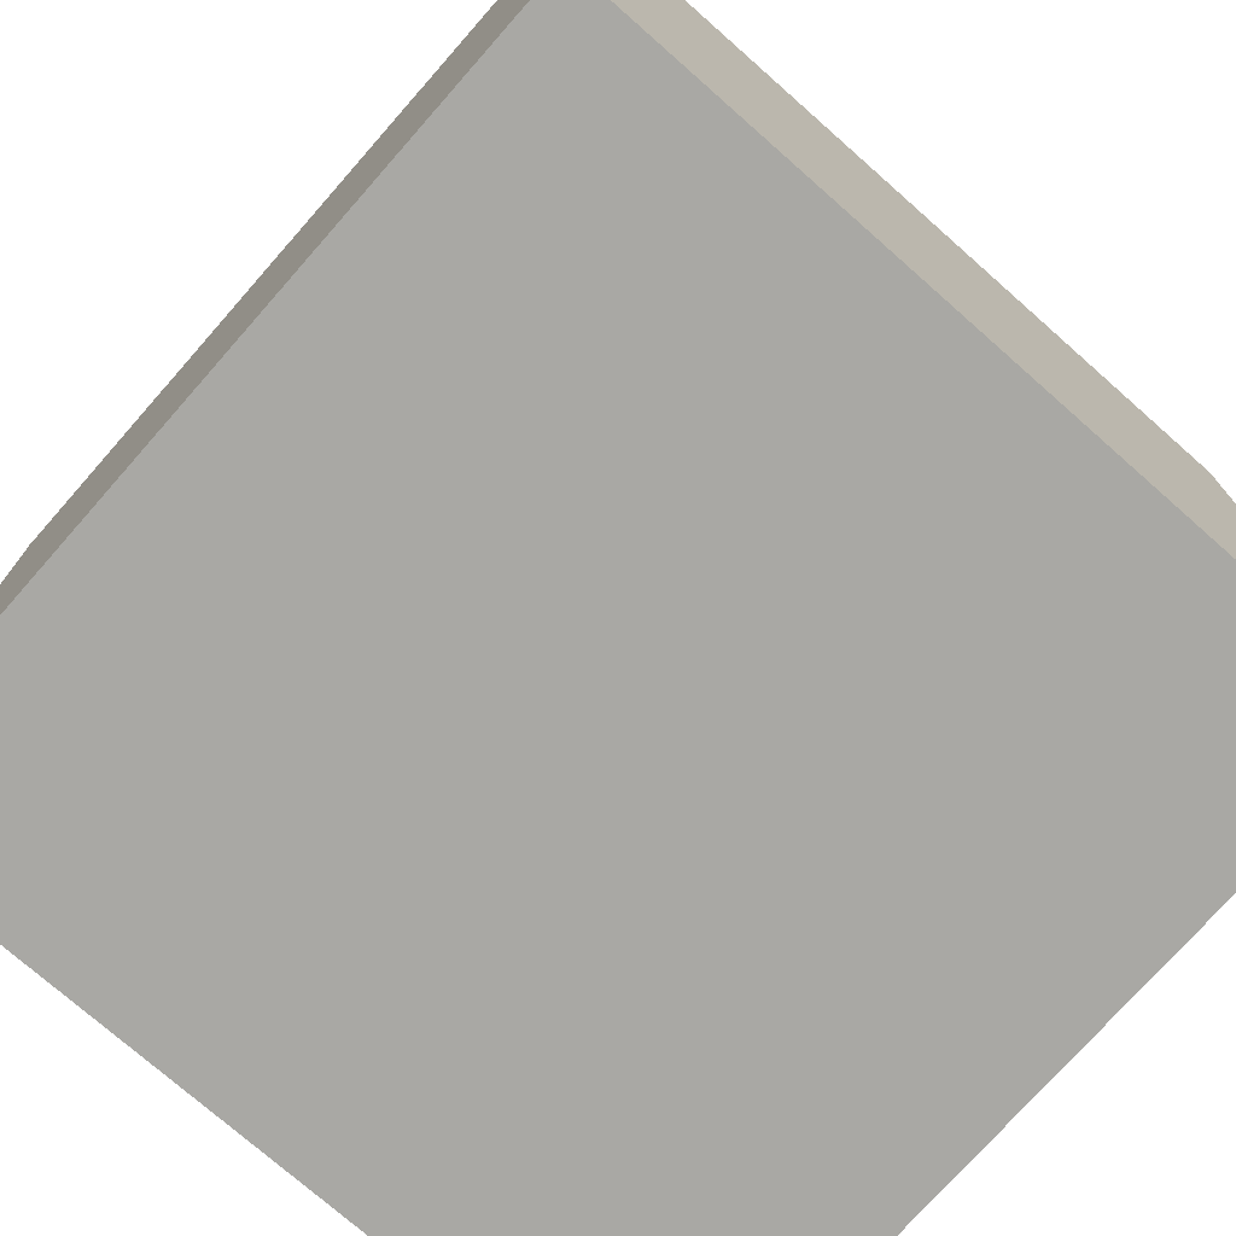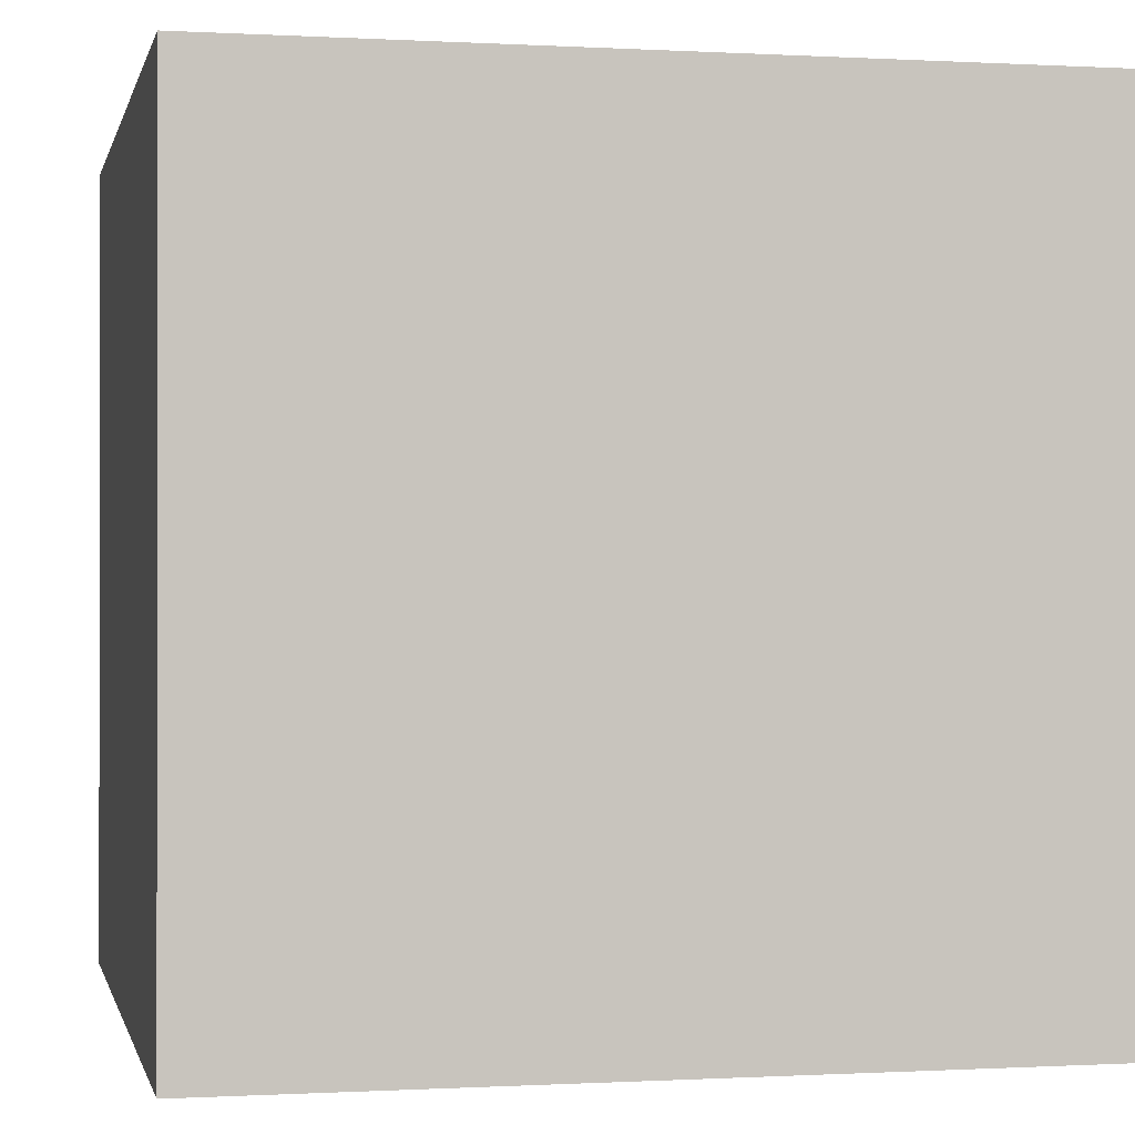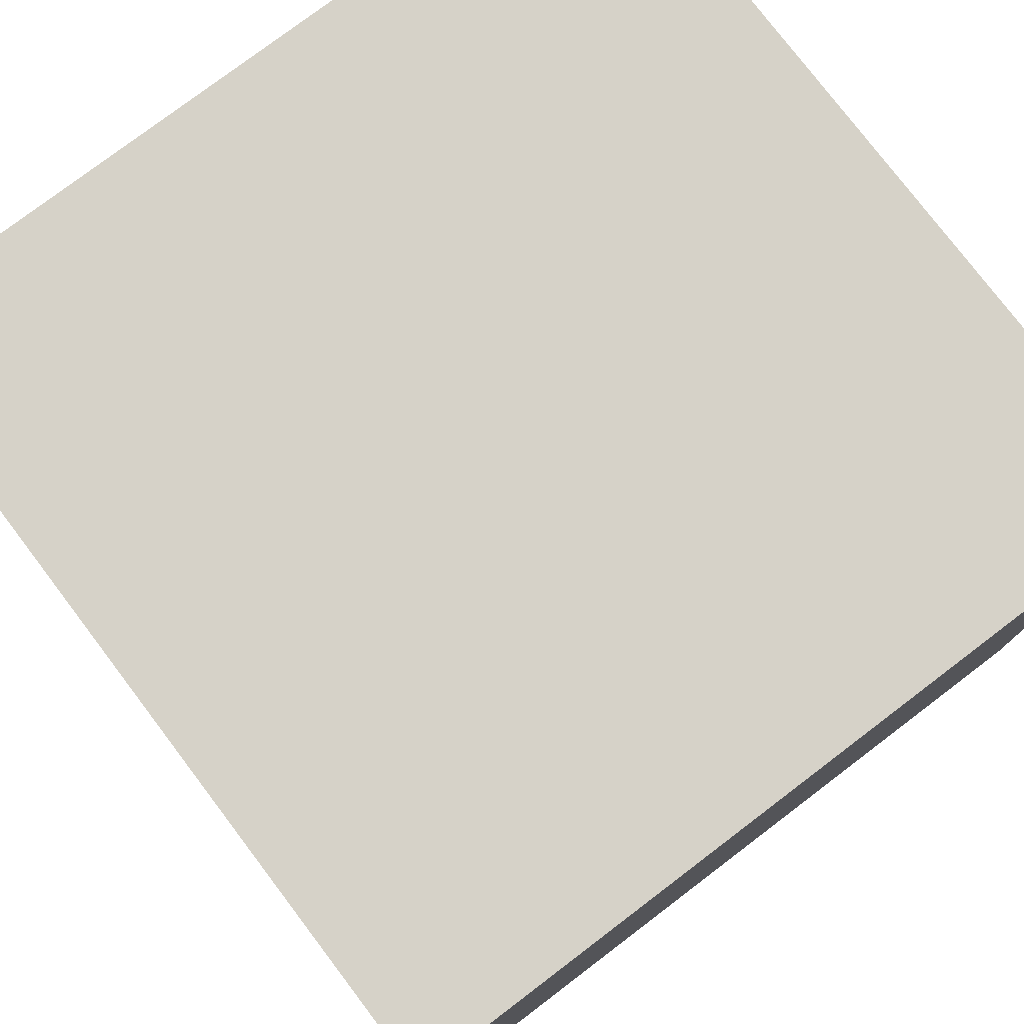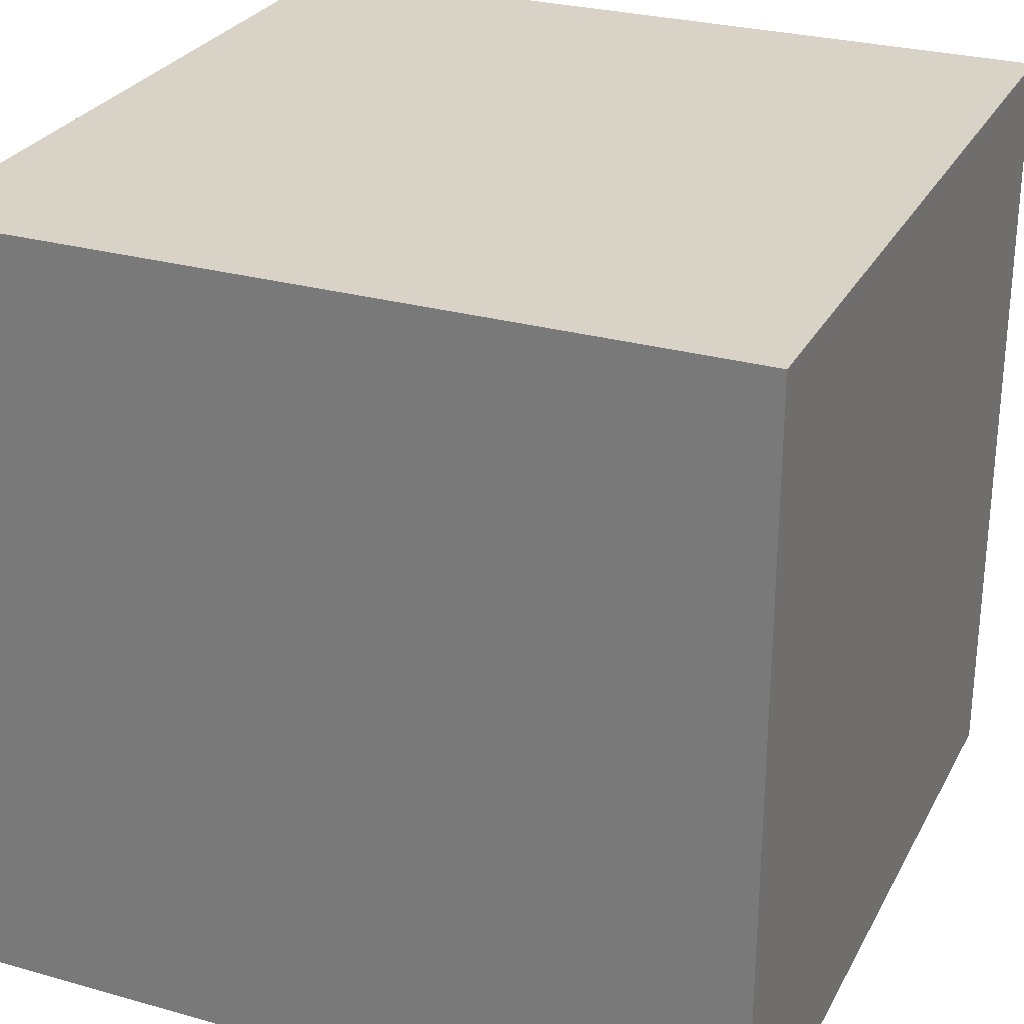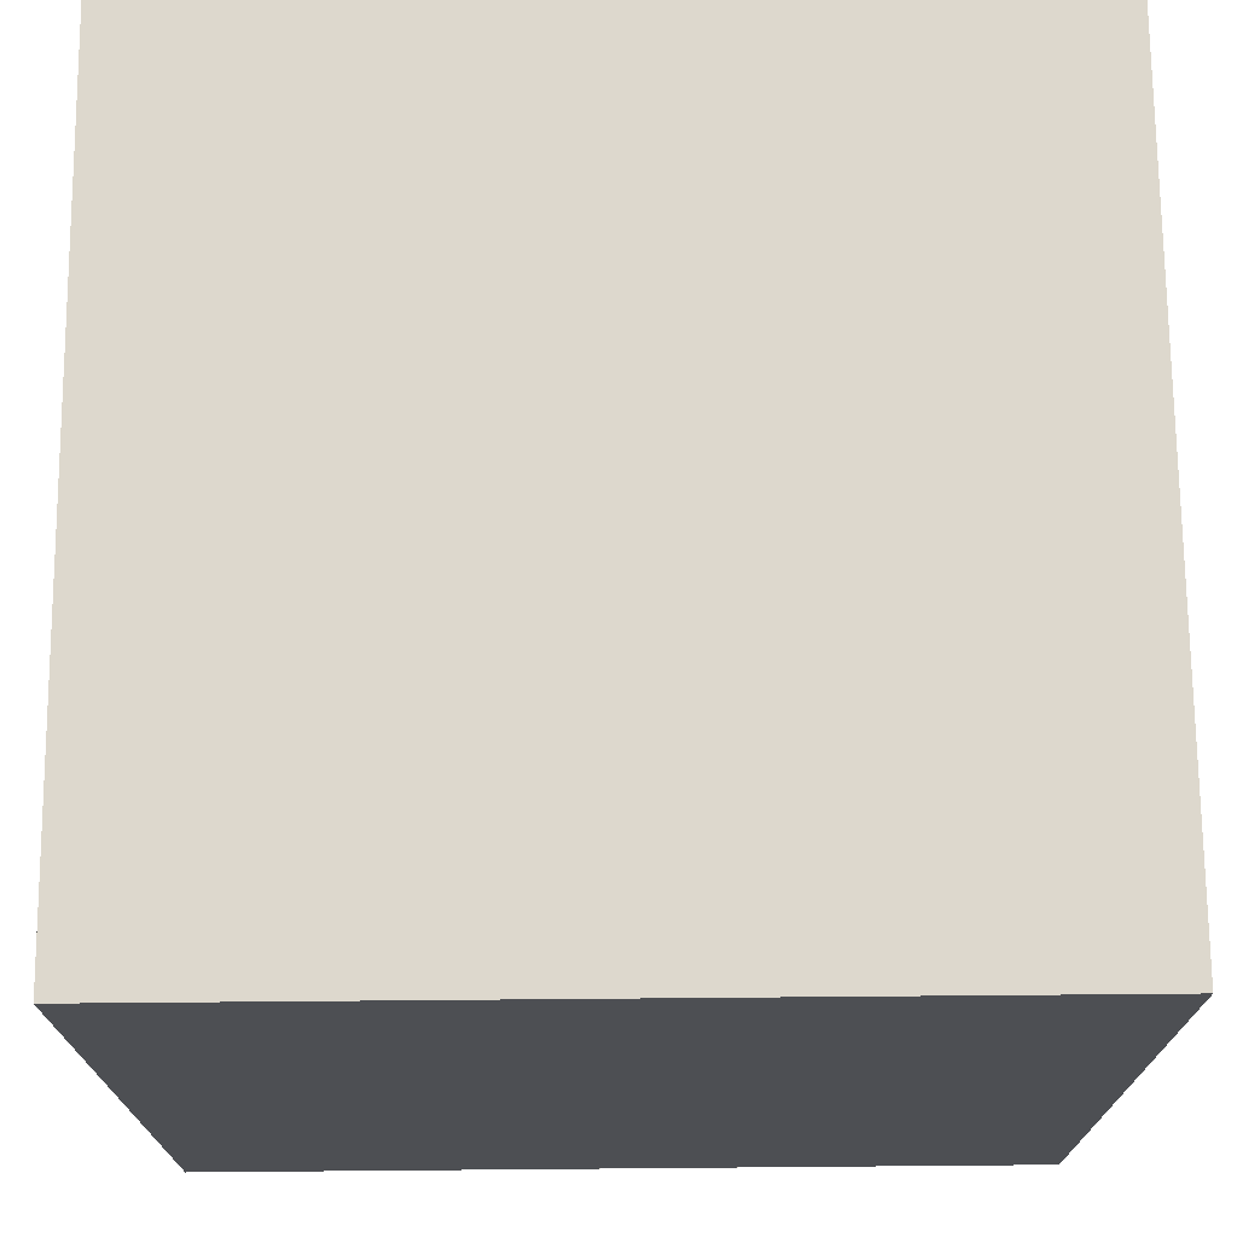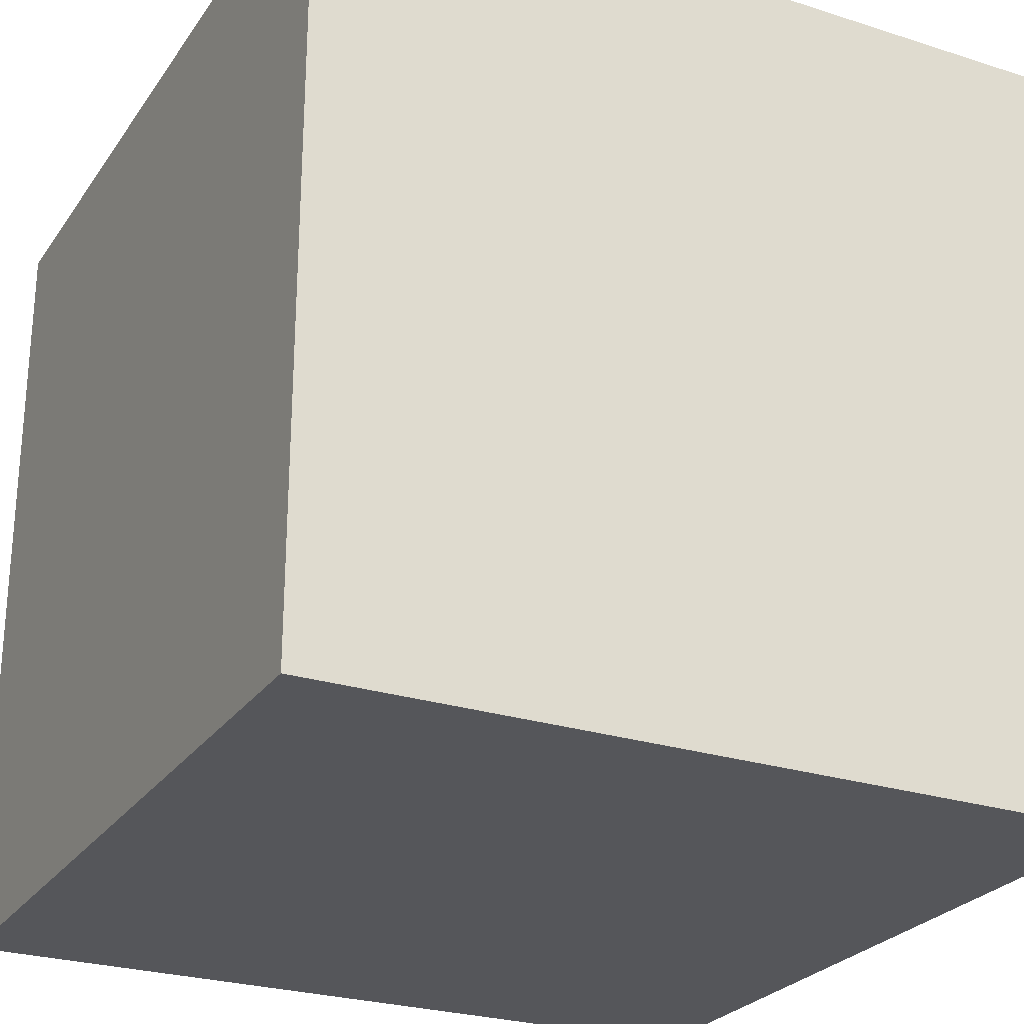
<metadata>
{"format":"obj","ext":"obj","renderer":"f3d","projection":"perspective","resolution":1024,"background":"white","views":[{"elev":-74.9,"azim":138.6,"up":"+Z"},{"elev":-0.3,"azim":77.9,"up":"+Z"},{"elev":77.8,"azim":-127.2,"up":"+Y"},{"elev":27.8,"azim":-156.8,"up":"+Z"},{"elev":72.1,"azim":89.5,"up":"+Z"},{"elev":-26.1,"azim":63.1,"up":"+Y"}]}
</metadata>
<code>
o Cube
v 1 -1 -1
v 1 -1 1
v -1 -1 1
v -1 -1 -1
v 1 1 -1
v 1 1 1
v -1 1 1
v -1 1 -1
f 1 2 3
f 5 8 7
f 1 5 6
f 2 6 3
f 3 7 4
f 5 1 4
f 4 1 3
f 6 5 7
f 2 1 6
f 6 7 3
f 7 8 4
f 8 5 4

</code>
